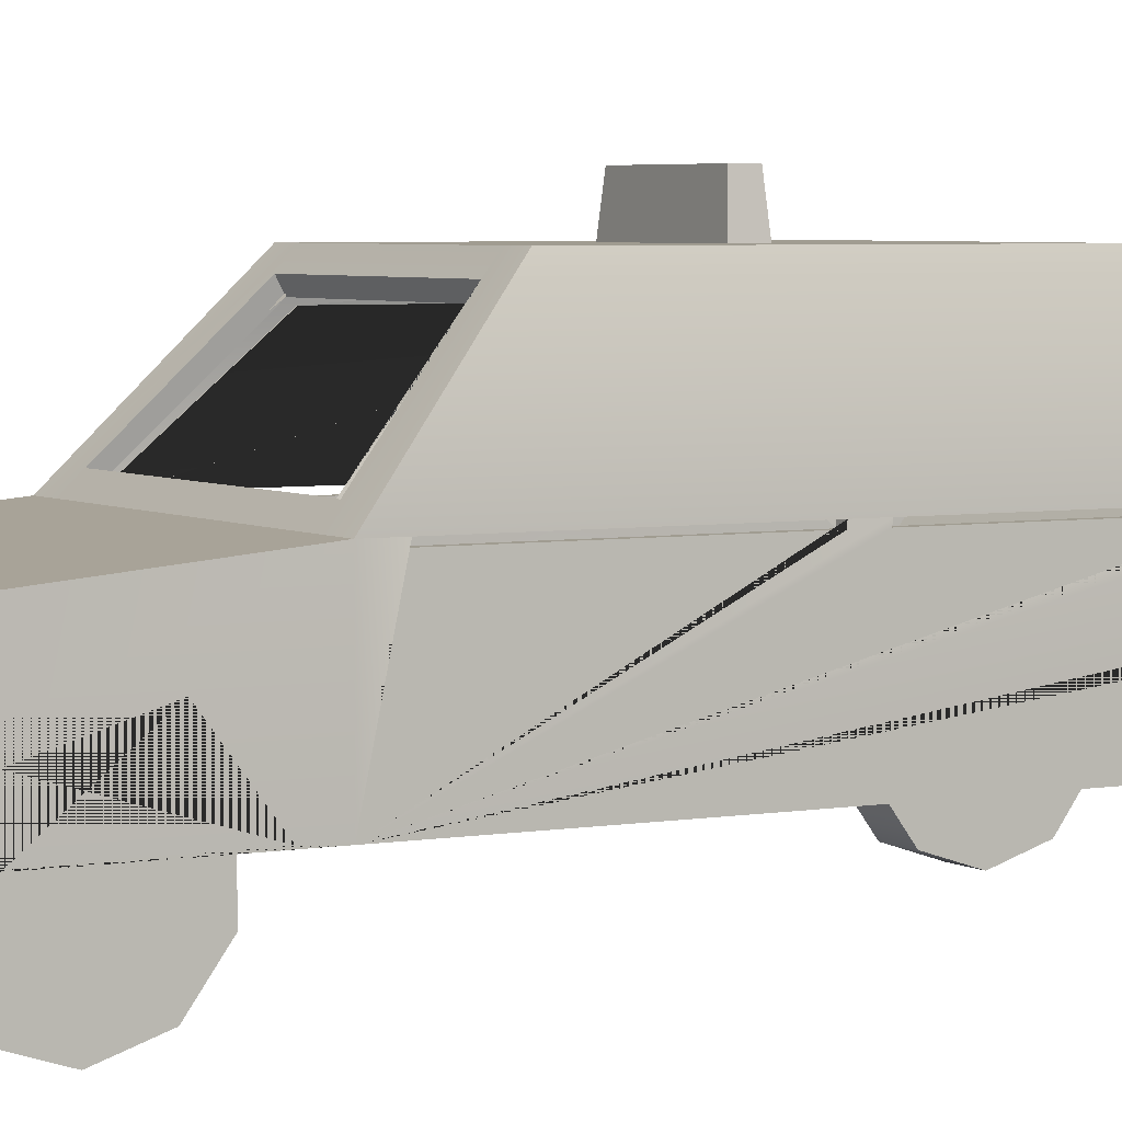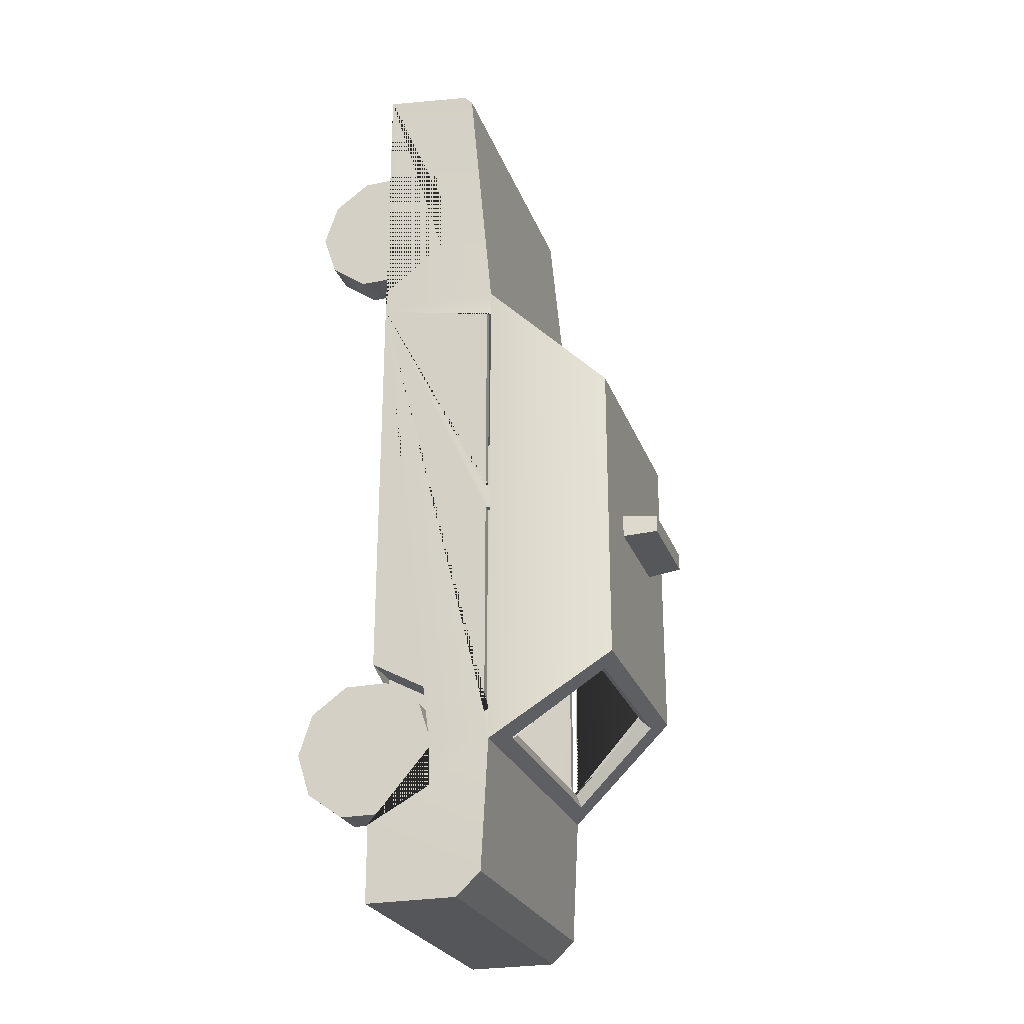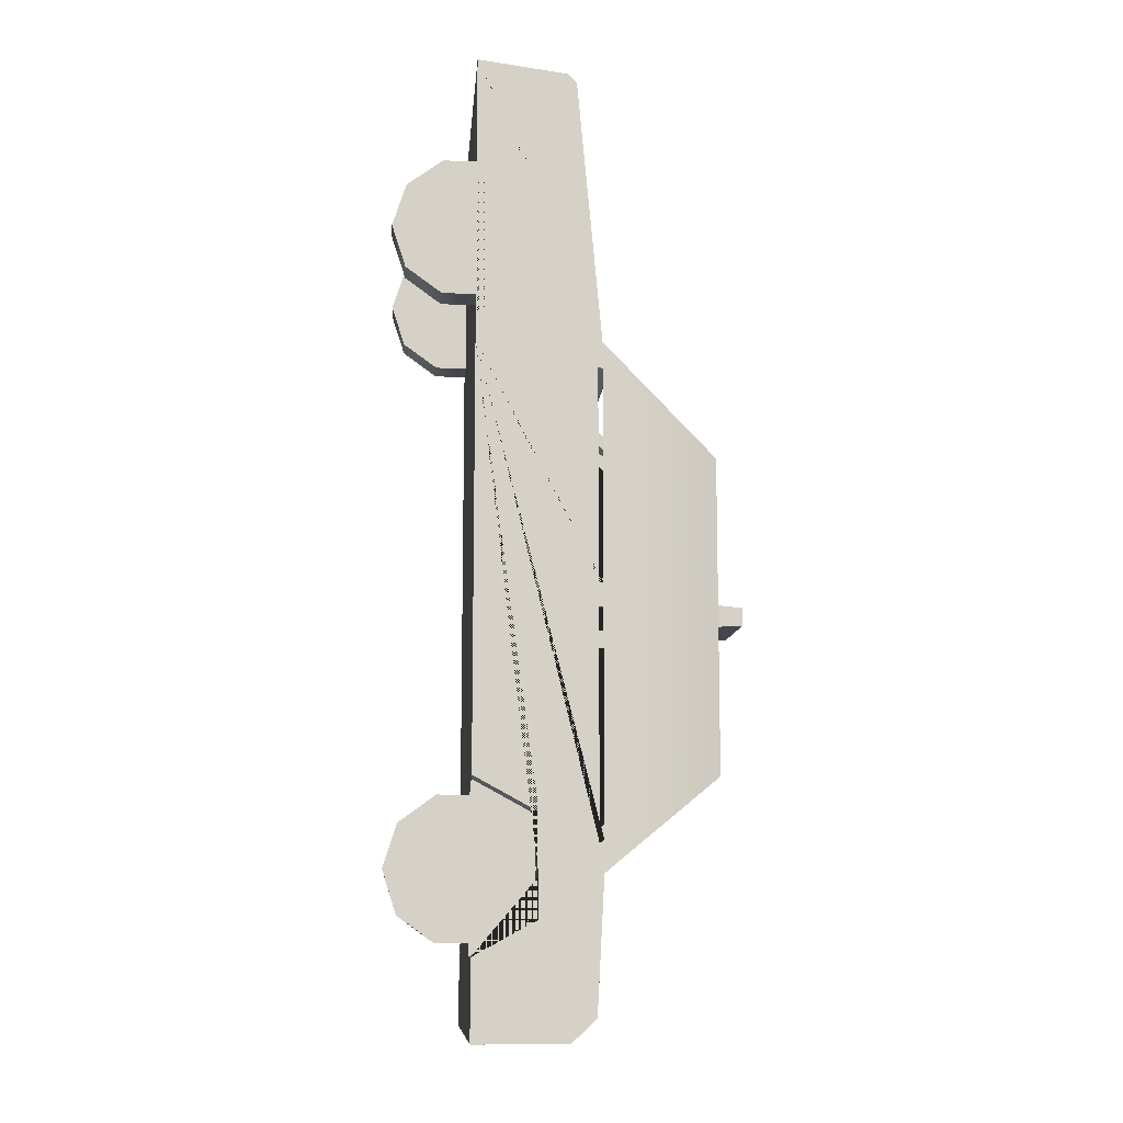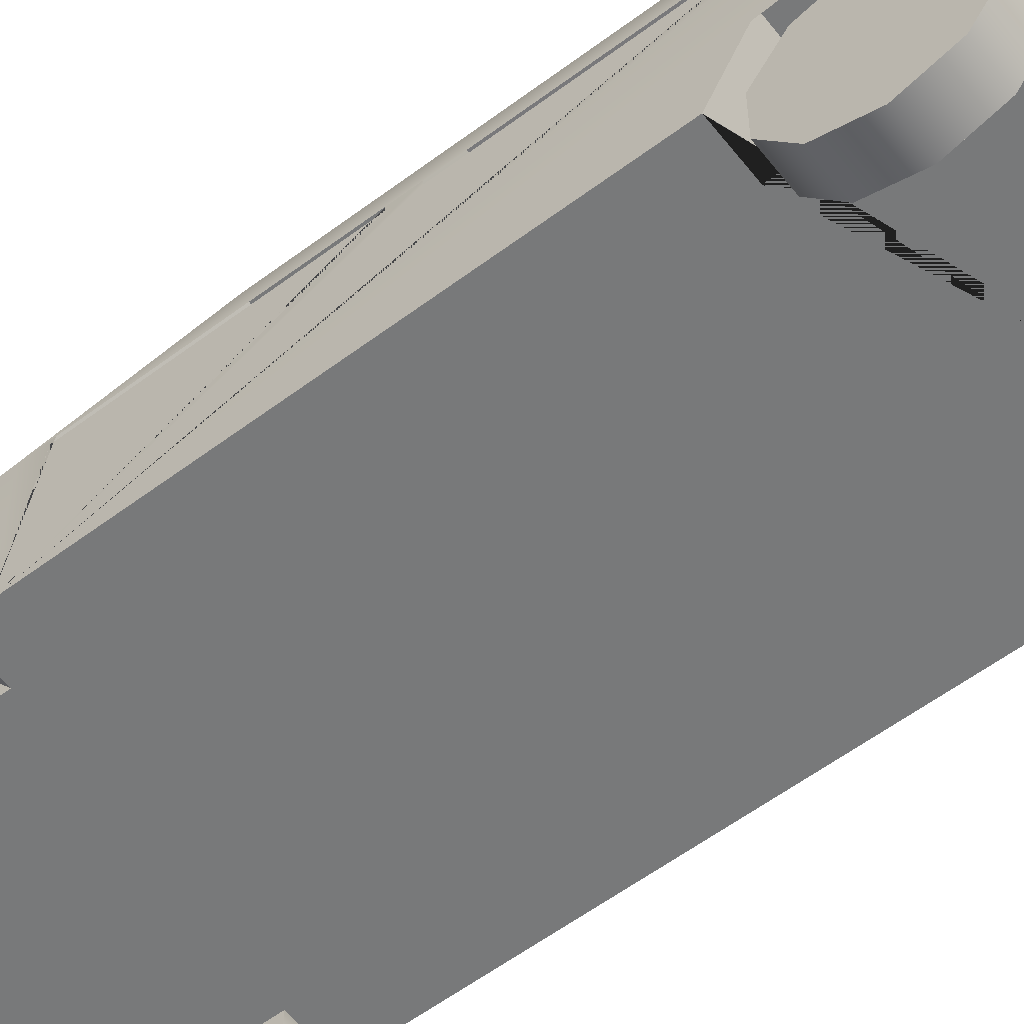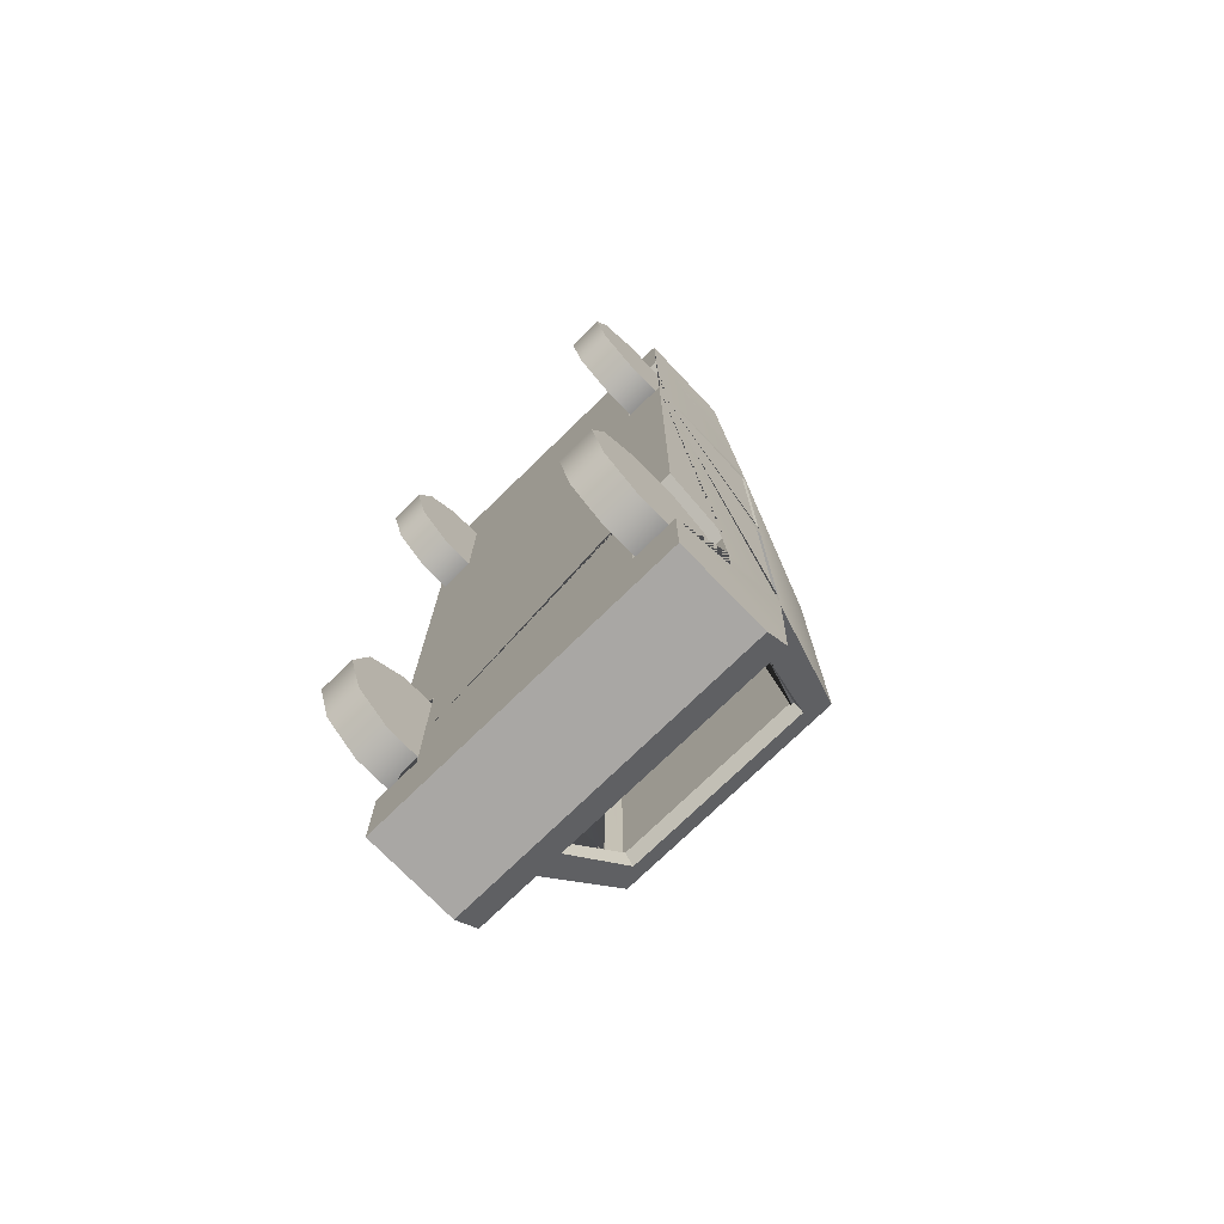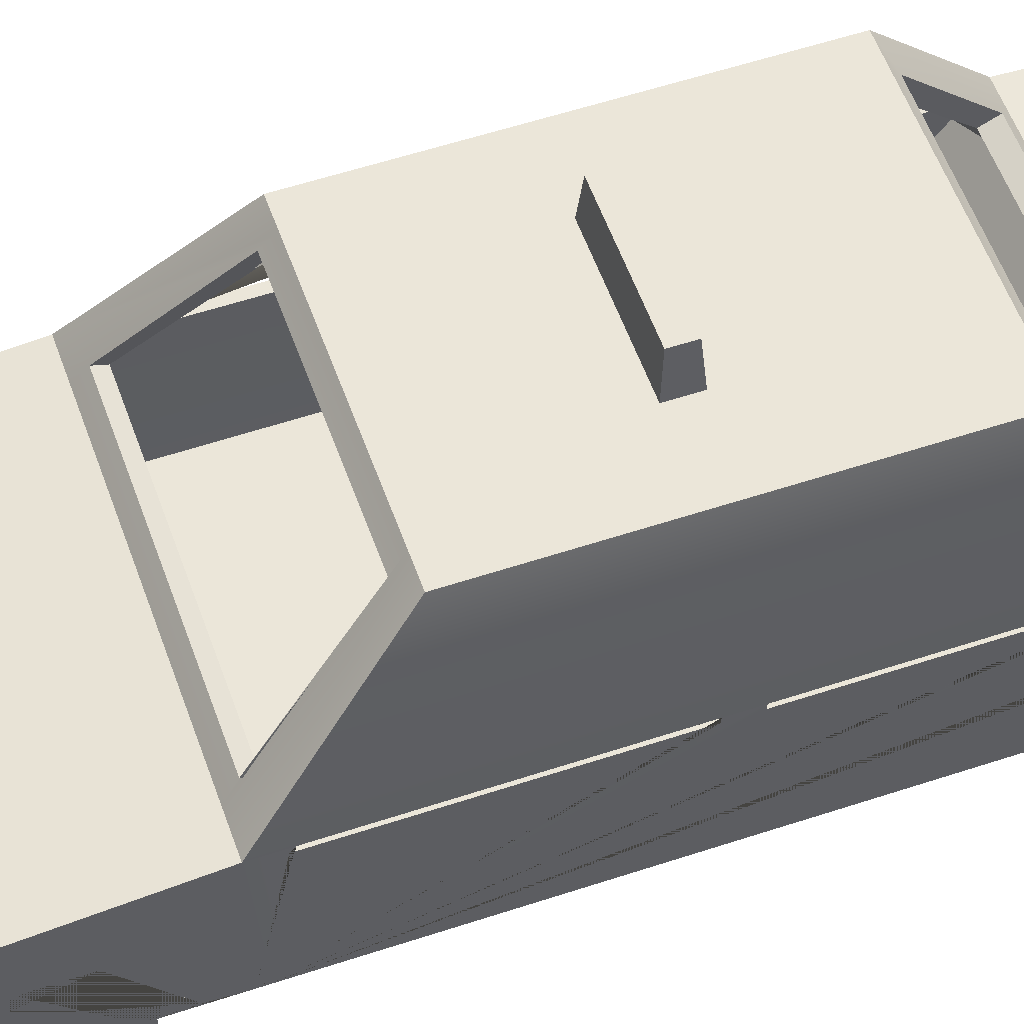
<metadata>
{"format":"obj","ext":"obj","renderer":"f3d","projection":"perspective","resolution":1024,"background":"white","views":[{"elev":4.4,"azim":60.1,"up":"+Y"},{"elev":-25.6,"azim":107.6,"up":"+Z"},{"elev":-10.2,"azim":85.3,"up":"+Z"},{"elev":-57.7,"azim":127.9,"up":"+Y"},{"elev":-74.7,"azim":44.2,"up":"+Z"},{"elev":55.6,"azim":70.7,"up":"+Y"}]}
</metadata>
<code>
g default
v 0.9 0.8085 -1.876
v 0.9 0.8085 -1.655
v 0.9 0.8085 -1.324
v 0.65 0.8085 -1.324
v 0.65 0.8085 -1.876
v -0.9 1.125 -0.2382
v -0.9 1.15 -0.2398
v -0.855 1.125 -0.2382
v -0.9 1.125 -0.1088
v -0.855 1.125 -0.1088
v -0.9 1.15 -0.1097
v 0.9 0.4577 -1.134
v 0.65 0.4577 -1.134
v -0.722 1.636 -0.2271
v -0.669 1.637 -0.1537
v -0.7216 1.637 -0.1537
v -0.6414 1.736 -1.063
v -0.6691 1.639 -1.027
v -0.855 0.4983 -1.079
v -0.855 1.125 -1.558
v -0.855 1.125 -1.485
v -0.855 1.125 1.085
v -0.855 1.125 1.152
v -0.855 0.4894 1.131
v -0.6699 1.636 -0.2271
v 0.702 1.229 -1.588
v 0.6963 1.2 -1.508
v 0.5581 1.722 -1.171
v 0.855 1.125 -1.558
v 0.855 1.125 -1.485
v 0.6414 1.736 -1.063
v -0.7212 1.639 -1.027
v -0.6691 1.637 0.5647
v 0.5536 1.661 -1.113
v 0.855 0.4894 1.131
v 0.855 0.4983 -1.079
v 0.6691 1.639 -1.027
v -0.6414 1.736 0.5963
v -0.65 0.4692 1.362
v -0.65 0.4692 1.795
v -0.65 0.8178 1.623
v -0.5581 1.722 -1.171
v -0.5536 1.661 -1.113
v -0.9 1.125 1.085
v -0.5131 1.736 -1.063
v 0.5131 1.736 -1.063
v -0.5401 1.801 -1.119
v 0.5401 1.801 -1.119
v -0.65 0.4692 1.901
v -0.65 0.4692 2.334
v -0.65 0.8178 2.073
v -0.5637 1.661 0.6519
v -0.702 1.229 1.155
v -0.7091 1.2 1.097
v 0.669 1.637 -0.1537
v 0.9 1.125 -0.2381
v 0.855 1.125 -0.2381
v 0.9 1.15 -0.2398
v -0.5581 1.722 0.6862
v 0.9 1.125 -0.1088
v 0.9 1.15 -0.1097
v 0.855 1.125 -0.1088
v 0.722 1.636 -0.2271
v 0.6699 1.636 -0.2271
v 0.7216 1.637 -0.1537
v -0.9 0.8178 1.623
v -0.9 0.4692 1.362
v 0.9 1.125 -1.485
v 0.6691 1.637 0.5647
v -0.7217 1.637 0.5647
v 0.6414 1.736 0.5963
v 0.65 0.4692 1.795
v 0.65 0.4692 1.362
v 0.65 0.8178 1.623
v 0.9 1.15 -1.467
v 0.7212 1.639 -1.027
v -0.9 0.8178 2.073
v 0.65 0.4692 2.334
v 0.65 0.4692 1.901
v 0.65 0.8178 2.073
v 0.702 1.229 1.155
v 0.5637 1.661 0.6519
v 0.7091 1.2 1.097
v 0.855 1.125 1.085
v 0.5581 1.722 0.6862
v 0.855 1.125 1.152
v -0.9 0.4692 2.334
v 0.684 1.125 -1.558
v 0.72 1.15 -1.64
v 0.6751 1.801 -1.119
v 0.9 1.15 -1.64
v -0.684 1.125 1.152
v 0.684 1.125 1.152
v -0.9 1.15 1.065
v -0.72 1.15 1.213
v 0.72 1.15 1.213
v -0.5131 1.736 0.5963
v 0.5131 1.736 0.5963
v 0.9 1.125 1.085
v -0.5401 1.801 0.6277
v 0.5401 1.801 0.6277
v 0.7217 1.637 0.5647
v 0.9 0.4692 1.362
v 0.9 0.8178 1.623
v 0.9 0.8178 2.073
v -0.9 0.4594 2.821
v 0.9 0.4594 2.821
v 0.9 0.4692 2.334
v -0.9 1.15 1.213
v -0.6751 1.801 0.6277
v 0.9 1.15 1.065
v -0.9 1.15 -1.64
v -0.9 1.15 -1.467
v -0.6751 1.801 -1.119
v 0.9 1.15 1.213
v -0.9 0.4594 1.213
v 0.6751 1.801 0.6277
v 0.9 0.4594 1.213
v 0.65 0.4577 -1.553
v -0.6963 1.2 -1.508
v -0.702 1.229 -1.588
v 0.65 0.4577 -1.647
v -0.684 1.125 -1.558
v -0.72 1.15 -1.64
v 0.65 0.4577 -2.066
v 0.9 0.4577 -2.066
v 0.65 0.4577 -1.655
v -0.9 1.125 -1.485
v 0.9 0.4594 -2.5
v 0.9 0.9753 -2.5
v 0.9 1.111 -2.371
v -0.65 0.4577 -1.553
v -0.65 0.4577 -1.134
v -0.65 0.8085 -1.324
v -0.9 0.9753 -2.5
v -0.9 1.111 -2.371
v -0.9 0.4577 -1.134
v -0.9 0.8085 -1.324
v -0.65 0.4577 -1.647
v -0.65 0.8085 -1.876
v -0.9 0.4594 -2.5
v -0.65 0.4577 -2.066
v -0.65 0.4577 -1.655
v -0.9 0.8085 -1.876
v -0.9 0.4577 -2.066
v -0.9 0.8085 -1.655
v 0.9 1.012 2.703
v 0.9 0.9607 2.754
v -0.9 1.012 2.703
v -0.9 0.9607 2.754
g pCube4
f 1 2 3 4 5
f 8 6 7 14 25
f 16 11 9 10 15
f 3 12 13 4
f 19 20 21 8 10 22 23 24
f 28 26 27 34
f 71 31 29 30 37 64 57 62 55 69 84 86
f 14 32 18 25
f 19 24 35 36
f 39 40 41
f 42 28 34 43
f 9 44 22 10
f 45 43 34 46
f 28 42 47 48
f 17 38 23 22 33 15 10 8 25 18 21 20
f 49 50 51
f 53 54 52 59
f 63 58 56 57 64
f 62 60 61 65 55
f 41 66 67 39
f 56 68 30 57
f 70 16 15 33
f 72 73 74
f 30 68 75 76 37
f 40 49 51 41
f 77 66 41 51
f 78 79 80
f 82 83 81 85
f 50 87 77 51
f 76 63 64 37
f 46 34 27 88 29 31
f 89 26 28 48 90 91
f 92 54 83 93
f 22 44 94 70 33
f 53 81 83 54
f 81 53 95 96
f 82 52 97 98
f 99 60 62 84
f 85 59 52 82
f 100 59 85 101
f 65 102 69 55
f 73 103 104 74
f 79 72 74 80
f 104 105 80 74
f 106 107 148 150
f 105 108 78 80
f 23 38 97 52 54 92
f 109 95 53 59 100 110
f 86 35 24 23 92 93
f 69 102 111 99 84
f 112 113 32 14 7 11 16 70 94 109 110 114
f 149 147 115 96 95 109
f 116 67 66 77 87 106 150 149 109
f 38 17 45 46 31 71 98 97
f 93 83 82 98 71 86
f 35 86 84 62 57 30 29 36
f 110 100 101 117 90 48 47 114
f 101 85 81 96 115 117
f 107 108 105 104 103 118 115 147 148
f 115 111 102 65 61 58 63 76 75 91 90 117
f 118 12 3 2 91 75 68 56 58 61 60 99 111 115
f 116 118 103 73 72 79 78 108 107 106 87 50 49 40 39 67
f 13 119 4
f 42 43 120 121
f 26 121 120 27
f 119 122 5 4
f 27 120 123 88
f 124 121 26 89
f 125 126 1 5
f 5 122 127 125
f 128 6 8 21
f 126 129 130 131 91 2 1
f 132 133 134
f 17 20 123 120 43 45
f 29 88 123 20 19 36
f 114 47 42 121 124 112
f 18 32 113 128 21
f 131 130 135 136
f 133 137 138 134
f 112 124 89 91 131 136
f 139 132 134 140
f 135 130 129 141
f 142 143 139 140
f 140 144 145 142
f 137 116 109 94 44 9 11 7 6 128 113 112 146 138
f 134 138 146 144 140
f 143 127 122 119 13 12 118 116 137 133 132 139
f 141 129 126 125 127 143 142 145
f 141 145 144 146 112 136 135
f 148 147 149 150
g default
v 0.85 0.7236 -1.85
v 0.85 0.5236 -1.996
v 0.85 0.2764 -1.996
v 0.85 0.07639 -1.85
v 0.85 -0 -1.615
v 0.85 0.07639 -1.38
v 0.85 0.2764 -1.235
v 0.85 0.5236 -1.235
v 0.85 0.7236 -1.38
v 0.85 0.8 -1.615
v 0.65 0.7236 -1.85
v 0.65 0.5236 -1.996
v 0.65 0.2764 -1.996
v 0.65 0.07639 -1.85
v 0.65 -0 -1.615
v 0.65 0.07639 -1.38
v 0.65 0.2764 -1.235
v 0.65 0.5236 -1.235
v 0.65 0.7236 -1.38
v 0.65 0.8 -1.615
v 0.85 0.4 -1.615
v 0.65 0.4 -1.615
g pCylinder9
f 151 152 162 161
f 152 153 163 162
f 153 154 164 163
f 154 155 165 164
f 155 156 166 165
f 156 157 167 166
f 157 158 168 167
f 158 159 169 168
f 159 160 170 169
f 160 151 161 170
f 152 151 171
f 153 152 171
f 154 153 171
f 155 154 171
f 156 155 171
f 157 156 171
f 158 157 171
f 159 158 171
f 160 159 171
f 151 160 171
f 161 162 172
f 162 163 172
f 163 164 172
f 164 165 172
f 165 166 172
f 166 167 172
f 167 168 172
f 168 169 172
f 169 170 172
f 170 161 172
g default
v -0.65 0.7236 1.628
v -0.65 0.5236 1.483
v -0.65 0.2764 1.483
v -0.65 0.07639 1.628
v -0.65 -0 1.863
v -0.65 0.07639 2.098
v -0.65 0.2764 2.244
v -0.65 0.5236 2.244
v -0.65 0.7236 2.098
v -0.65 0.8 1.863
v -0.85 0.7236 1.628
v -0.85 0.5236 1.483
v -0.85 0.2764 1.483
v -0.85 0.07639 1.628
v -0.85 -0 1.863
v -0.85 0.07639 2.098
v -0.85 0.2764 2.244
v -0.85 0.5236 2.244
v -0.85 0.7236 2.098
v -0.85 0.8 1.863
v -0.65 0.4 1.863
v -0.85 0.4 1.863
g pCylinder7
f 173 174 184 183
f 174 175 185 184
f 175 176 186 185
f 176 177 187 186
f 177 178 188 187
f 178 179 189 188
f 179 180 190 189
f 180 181 191 190
f 181 182 192 191
f 182 173 183 192
f 174 173 193
f 175 174 193
f 176 175 193
f 177 176 193
f 178 177 193
f 179 178 193
f 180 179 193
f 181 180 193
f 182 181 193
f 173 182 193
f 183 184 194
f 184 185 194
f 185 186 194
f 186 187 194
f 187 188 194
f 188 189 194
f 189 190 194
f 190 191 194
f 191 192 194
f 192 183 194
g default
v -0.65 0.7236 -1.85
v -0.65 0.5236 -1.996
v -0.65 0.2764 -1.996
v -0.65 0.07639 -1.85
v -0.65 -0 -1.615
v -0.65 0.07639 -1.38
v -0.65 0.2764 -1.235
v -0.65 0.5236 -1.235
v -0.65 0.7236 -1.38
v -0.65 0.8 -1.615
v -0.85 0.7236 -1.85
v -0.85 0.5236 -1.996
v -0.85 0.2764 -1.996
v -0.85 0.07639 -1.85
v -0.85 -0 -1.615
v -0.85 0.07639 -1.38
v -0.85 0.2764 -1.235
v -0.85 0.5236 -1.235
v -0.85 0.7236 -1.38
v -0.85 0.8 -1.615
v -0.65 0.4 -1.615
v -0.85 0.4 -1.615
g pCylinder10
f 195 196 206 205
f 196 197 207 206
f 197 198 208 207
f 198 199 209 208
f 199 200 210 209
f 200 201 211 210
f 201 202 212 211
f 202 203 213 212
f 203 204 214 213
f 204 195 205 214
f 196 195 215
f 197 196 215
f 198 197 215
f 199 198 215
f 200 199 215
f 201 200 215
f 202 201 215
f 203 202 215
f 204 203 215
f 195 204 215
f 205 206 216
f 206 207 216
f 207 208 216
f 208 209 216
f 209 210 216
f 210 211 216
f 211 212 216
f 212 213 216
f 213 214 216
f 214 205 216
g default
v 0.85 0.7236 1.628
v 0.85 0.5236 1.483
v 0.85 0.2764 1.483
v 0.85 0.07639 1.628
v 0.85 -0 1.863
v 0.85 0.07639 2.098
v 0.85 0.2764 2.244
v 0.85 0.5236 2.244
v 0.85 0.7236 2.098
v 0.85 0.8 1.863
v 0.65 0.7236 1.628
v 0.65 0.5236 1.483
v 0.65 0.2764 1.483
v 0.65 0.07639 1.628
v 0.65 -0 1.863
v 0.65 0.07639 2.098
v 0.65 0.2764 2.244
v 0.65 0.5236 2.244
v 0.65 0.7236 2.098
v 0.65 0.8 1.863
v 0.85 0.4 1.863
v 0.65 0.4 1.863
g pCylinder8
f 217 218 228 227
f 218 219 229 228
f 219 220 230 229
f 220 221 231 230
f 221 222 232 231
f 222 223 233 232
f 223 224 234 233
f 224 225 235 234
f 225 226 236 235
f 226 217 227 236
f 218 217 237
f 219 218 237
f 220 219 237
f 221 220 237
f 222 221 237
f 223 222 237
f 224 223 237
f 225 224 237
f 226 225 237
f 217 226 237
f 227 228 238
f 228 229 238
f 229 230 238
f 230 231 238
f 231 232 238
f 232 233 238
f 233 234 238
f 234 235 238
f 235 236 238
f 236 227 238
g default
v -0.3222 1.8 -0.1302
v 0.3222 1.8 -0.1302
v -0.3 2 -0.1458
v 0.3 2 -0.1458
v -0.3 2 -0.2458
v 0.3 2 -0.2458
v -0.3222 1.8 -0.2613
v 0.3222 1.8 -0.2613
g pCube5
f 239 240 242 241
f 241 242 244 243
f 243 244 246 245
f 240 246 244 242
f 245 239 241 243

</code>
